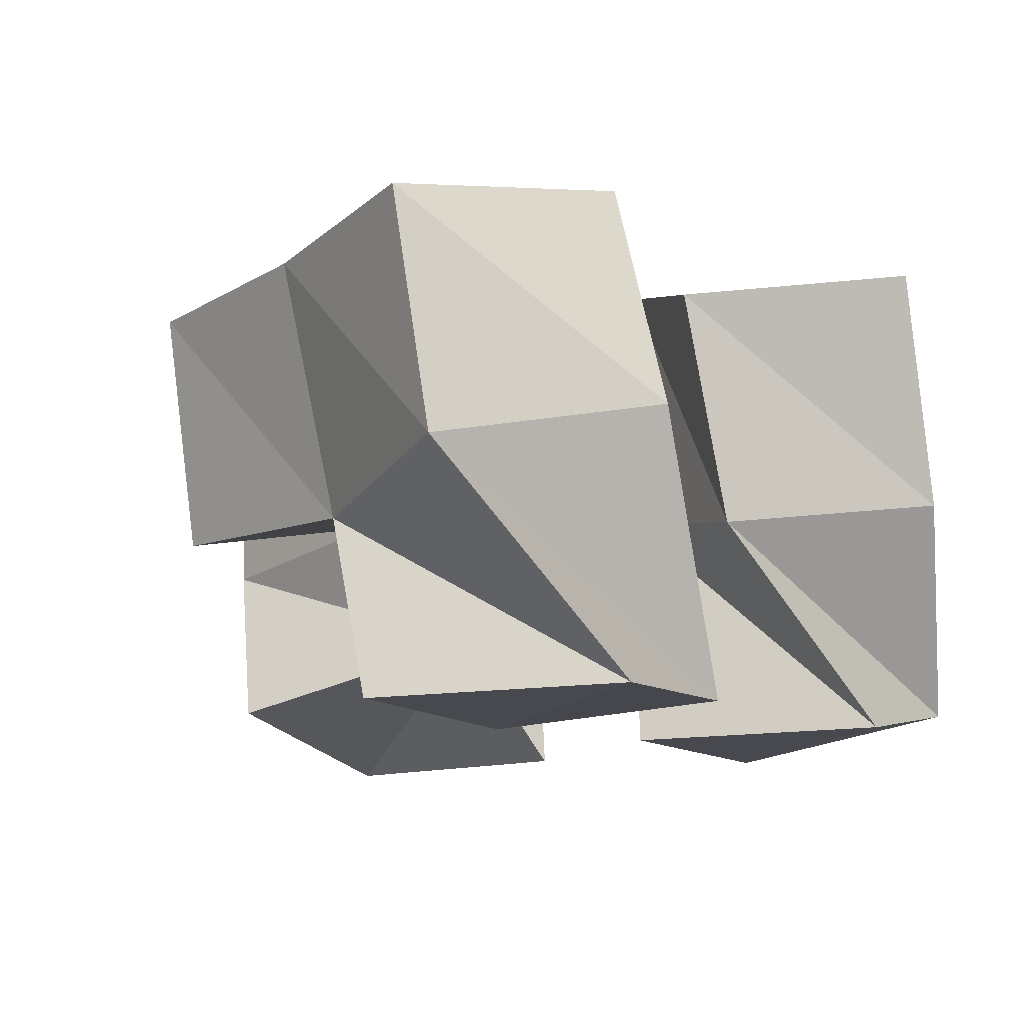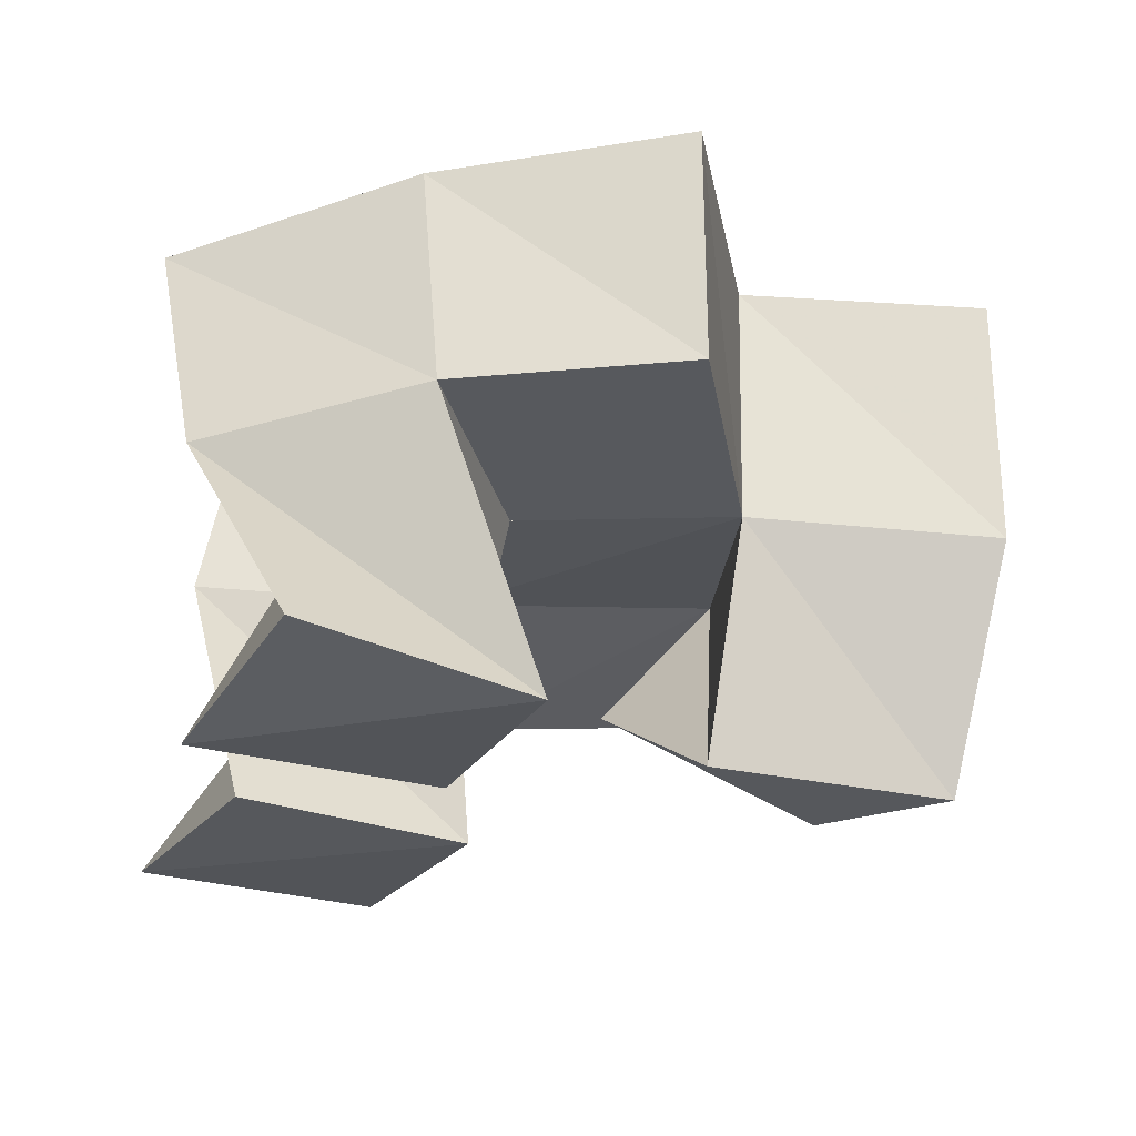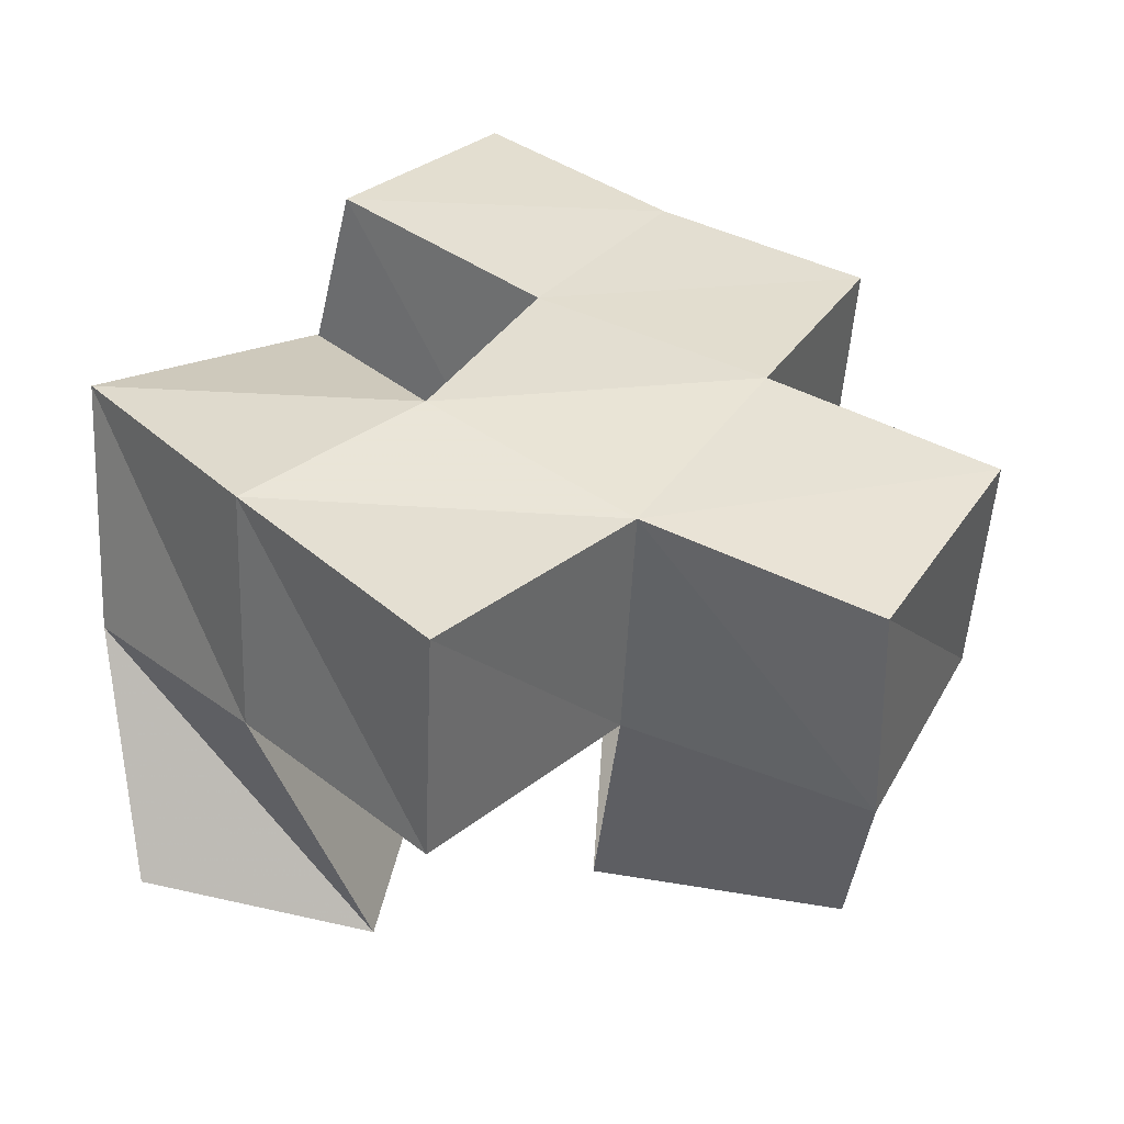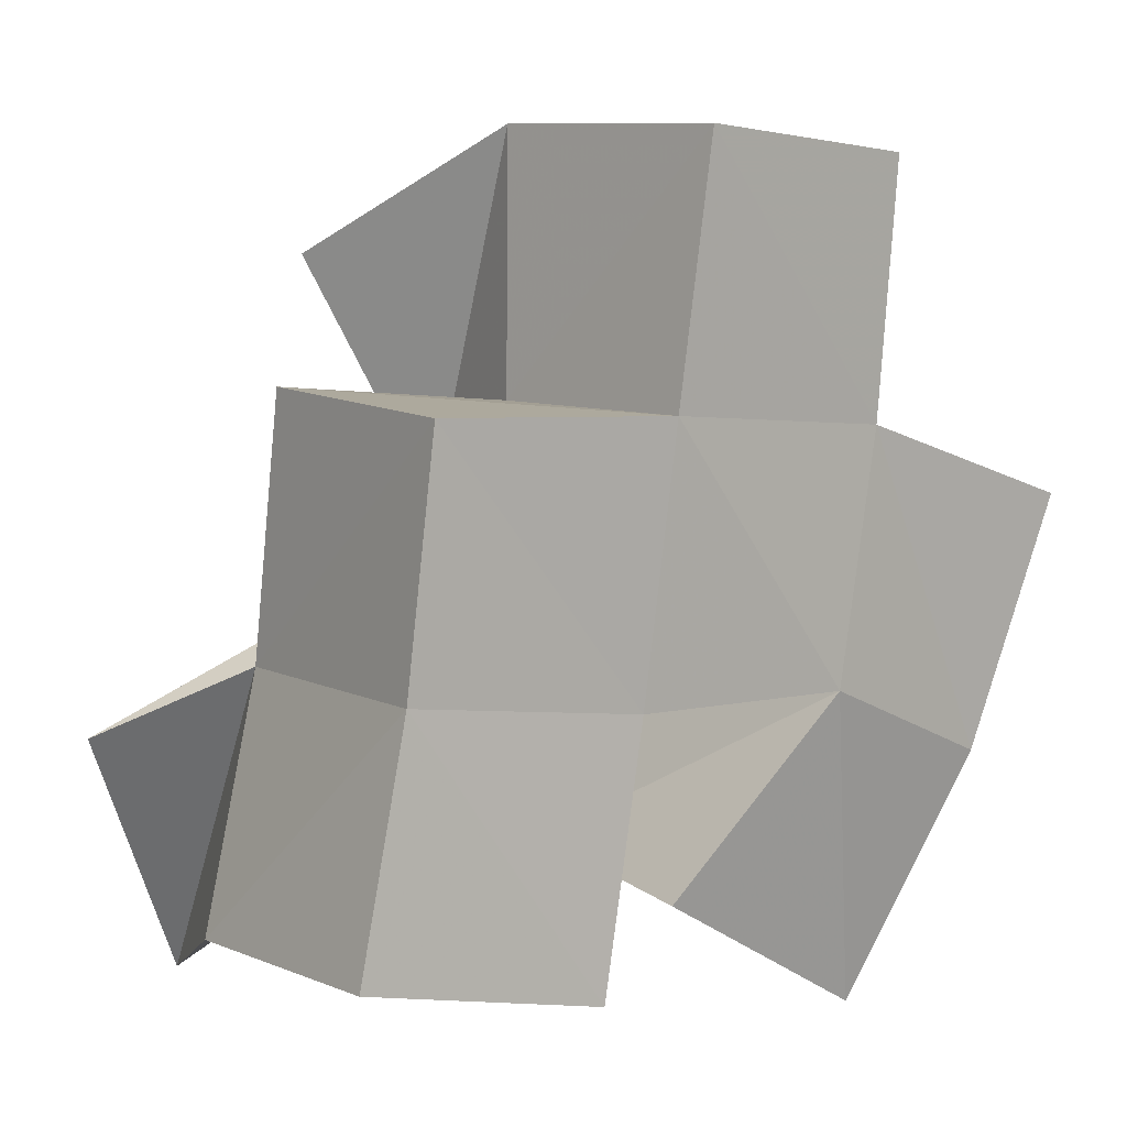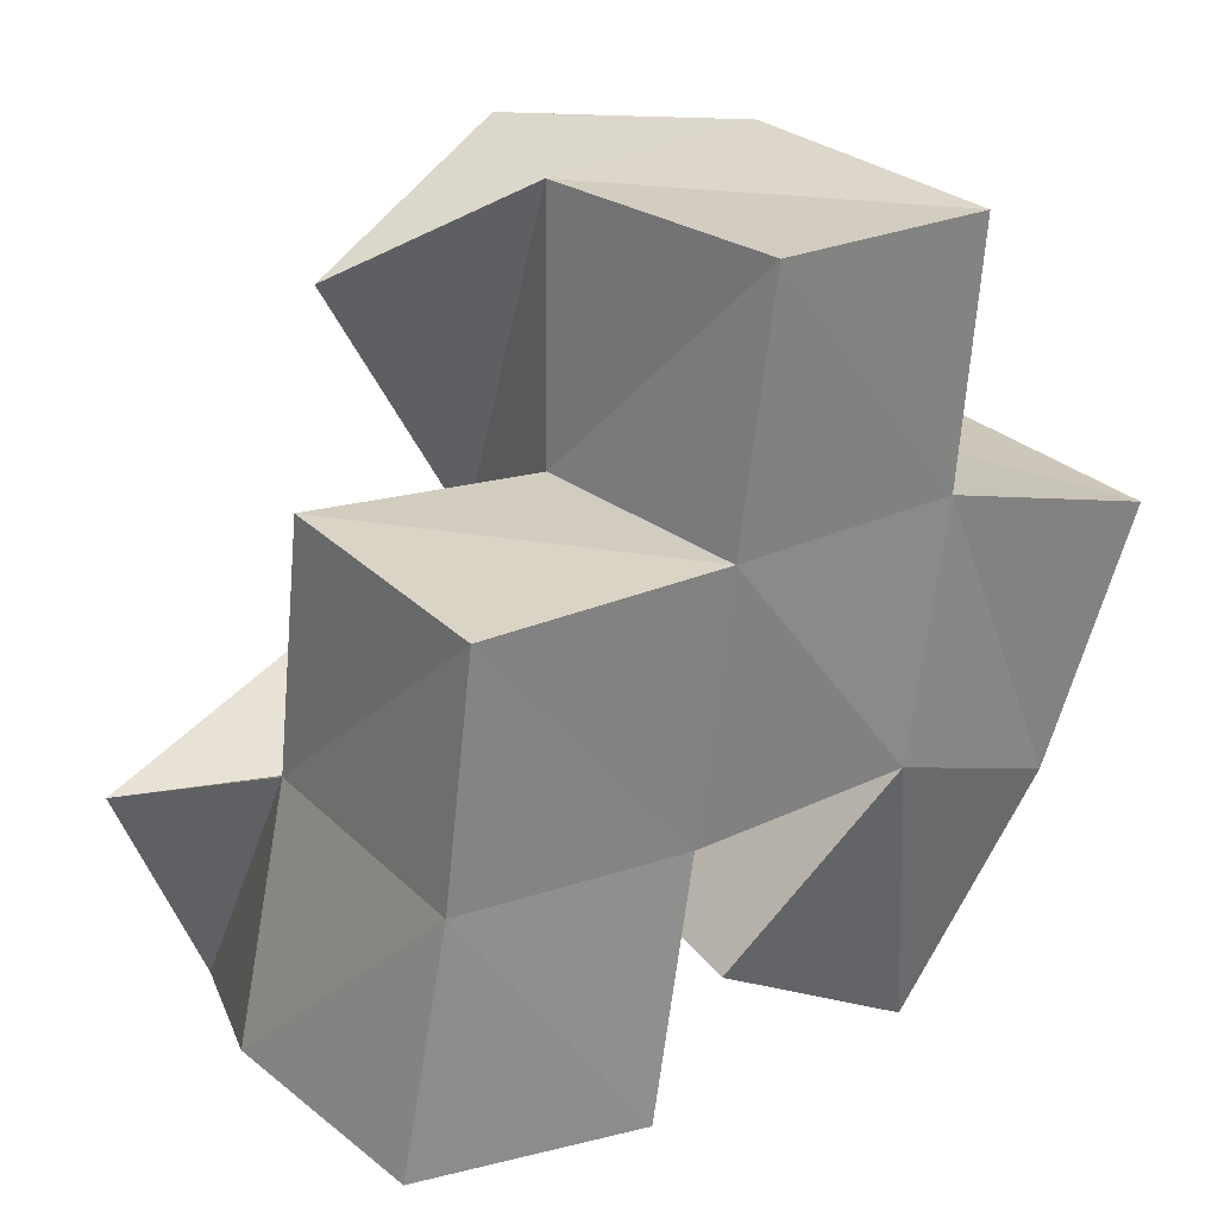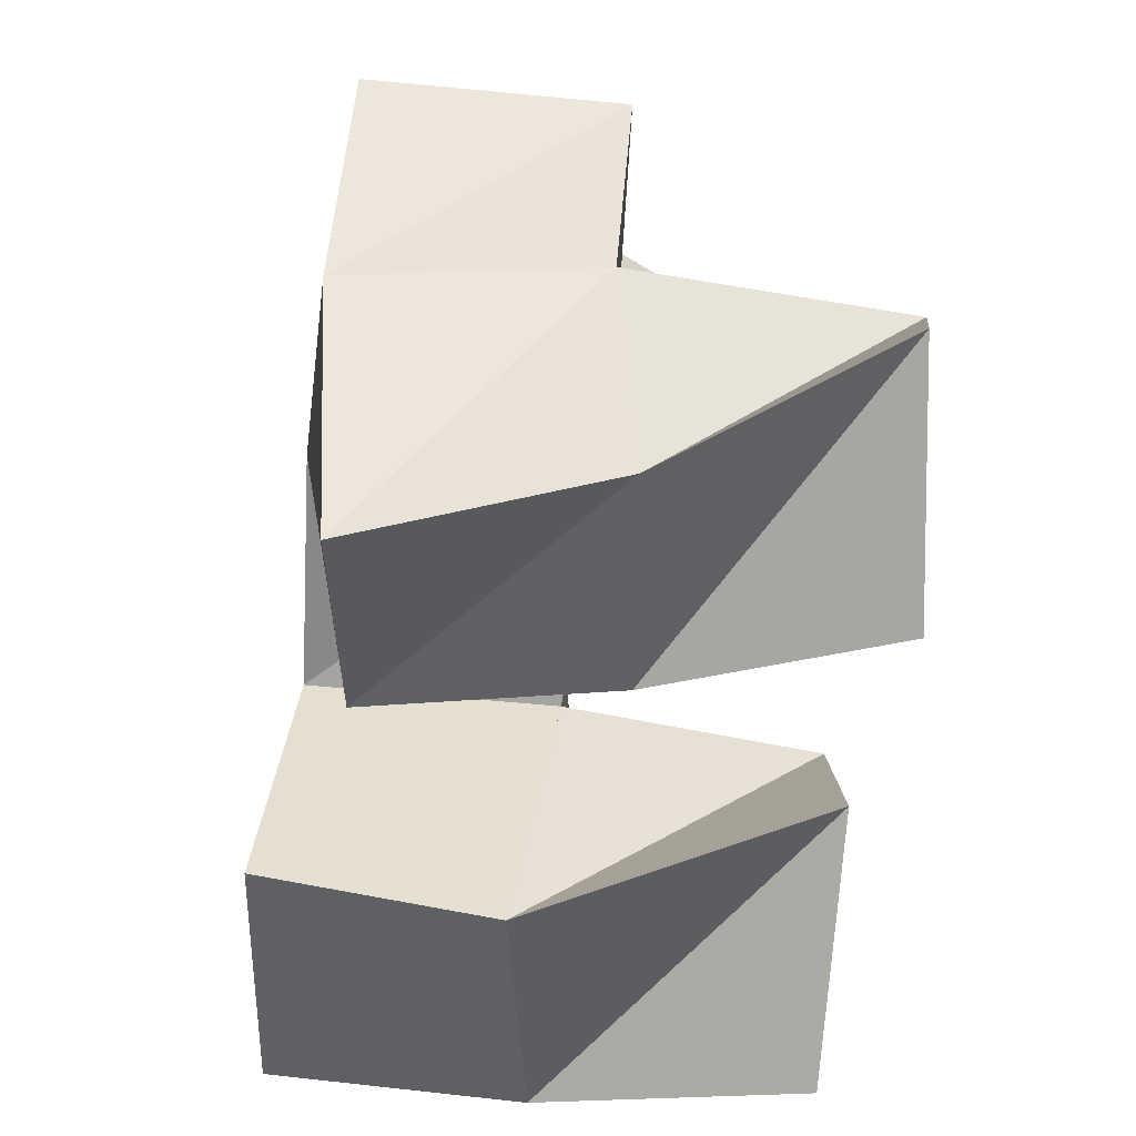
<metadata>
{"format":"obj","ext":"obj","renderer":"f3d","projection":"perspective","resolution":1024,"background":"white","views":[{"elev":-12.6,"azim":133.2,"up":"+Y"},{"elev":-23.0,"azim":-100.5,"up":"+Y"},{"elev":40.9,"azim":-68.2,"up":"+Y"},{"elev":12.9,"azim":135.3,"up":"+Z"},{"elev":32.3,"azim":135.1,"up":"+Z"},{"elev":-67.3,"azim":-100.0,"up":"+Z"}]}
</metadata>
<code>
v -0.2116 0.1079 0.9591
v -0.1859 0.1503 0.9417
v -0.165 0.1 0.9446
v -0.1394 0.1423 0.9627
v -0.2001 0.1 1.005
v -0.2057 0.1569 0.9844
v -0.1486 0.1 0.995
v -0.16 0.1513 1.005
v -0.1272 0.1029 0.9566
v -0.1009 0.1573 0.9468
v -0.08074 0.1 0.9399
v -0.05361 0.1458 0.965
v -0.1135 0.1 1.004
v -0.1166 0.1507 1
v -0.062 0.1 0.9904
v -0.07147 0.1394 1.01
v -0.1685 0.1006 1.041
v -0.1731 0.1499 1.048
v -0.1291 0.123 1.029
v -0.1218 0.1517 1.054
v -0.1589 0.1 1.092
v -0.1756 0.1484 1.1
v -0.1083 0.1096 1.079
v -0.127 0.1469 1.104
v -0.1688 0.1973 0.9355
v -0.1274 0.1895 0.9636
v -0.1965 0.2048 0.9822
v -0.1569 0.2038 1.002
v -0.09673 0.2022 0.9563
v -0.04824 0.194 0.9697
v -0.1101 0.1983 1.006
v -0.06113 0.1919 1.015
v -0.1702 0.2001 1.049
v -0.1185 0.1981 1.057
v -0.1773 0.1981 1.099
v -0.128 0.197 1.106
v -0.223 0.1564 1.03
v -0.2189 0.2055 1.03
v -0.0761 0.1415 1.06
v -0.0687 0.1911 1.062
f 1 2 4
f 3 1 4
f 2 6 8
f 4 2 8
f 6 5 7
f 8 6 7
f 5 1 3
f 7 5 3
f 8 7 3
f 4 8 3
f 2 1 5
f 6 2 5
f 9 10 12
f 11 9 12
f 10 14 16
f 12 10 16
f 14 13 15
f 16 14 15
f 13 9 11
f 15 13 11
f 16 15 11
f 12 16 11
f 10 9 13
f 14 10 13
f 17 18 20
f 19 17 20
f 18 22 24
f 20 18 24
f 22 21 23
f 24 22 23
f 21 17 19
f 23 21 19
f 24 23 19
f 20 24 19
f 18 17 21
f 22 18 21
f 2 25 26
f 4 2 26
f 25 27 28
f 26 25 28
f 27 6 8
f 28 27 8
f 6 2 4
f 8 6 4
f 28 8 4
f 26 28 4
f 25 2 6
f 27 25 6
f 10 29 30
f 12 10 30
f 29 31 32
f 30 29 32
f 31 14 16
f 32 31 16
f 14 10 12
f 16 14 12
f 32 16 12
f 30 32 12
f 29 10 14
f 31 29 14
f 18 33 34
f 20 18 34
f 33 35 36
f 34 33 36
f 35 22 24
f 36 35 24
f 22 18 20
f 24 22 20
f 36 24 20
f 34 36 20
f 33 18 22
f 35 33 22
f 6 27 28
f 8 6 28
f 27 38 33
f 28 27 33
f 38 37 18
f 33 38 18
f 37 6 8
f 18 37 8
f 33 18 8
f 28 33 8
f 27 6 37
f 38 27 37
f 8 28 31
f 14 8 31
f 28 33 34
f 31 28 34
f 33 18 20
f 34 33 20
f 18 8 14
f 20 18 14
f 34 20 14
f 31 34 14
f 28 8 18
f 33 28 18
f 14 31 32
f 16 14 32
f 31 34 40
f 32 31 40
f 34 20 39
f 40 34 39
f 20 14 16
f 39 20 16
f 40 39 16
f 32 40 16
f 31 14 20
f 34 31 20

</code>
